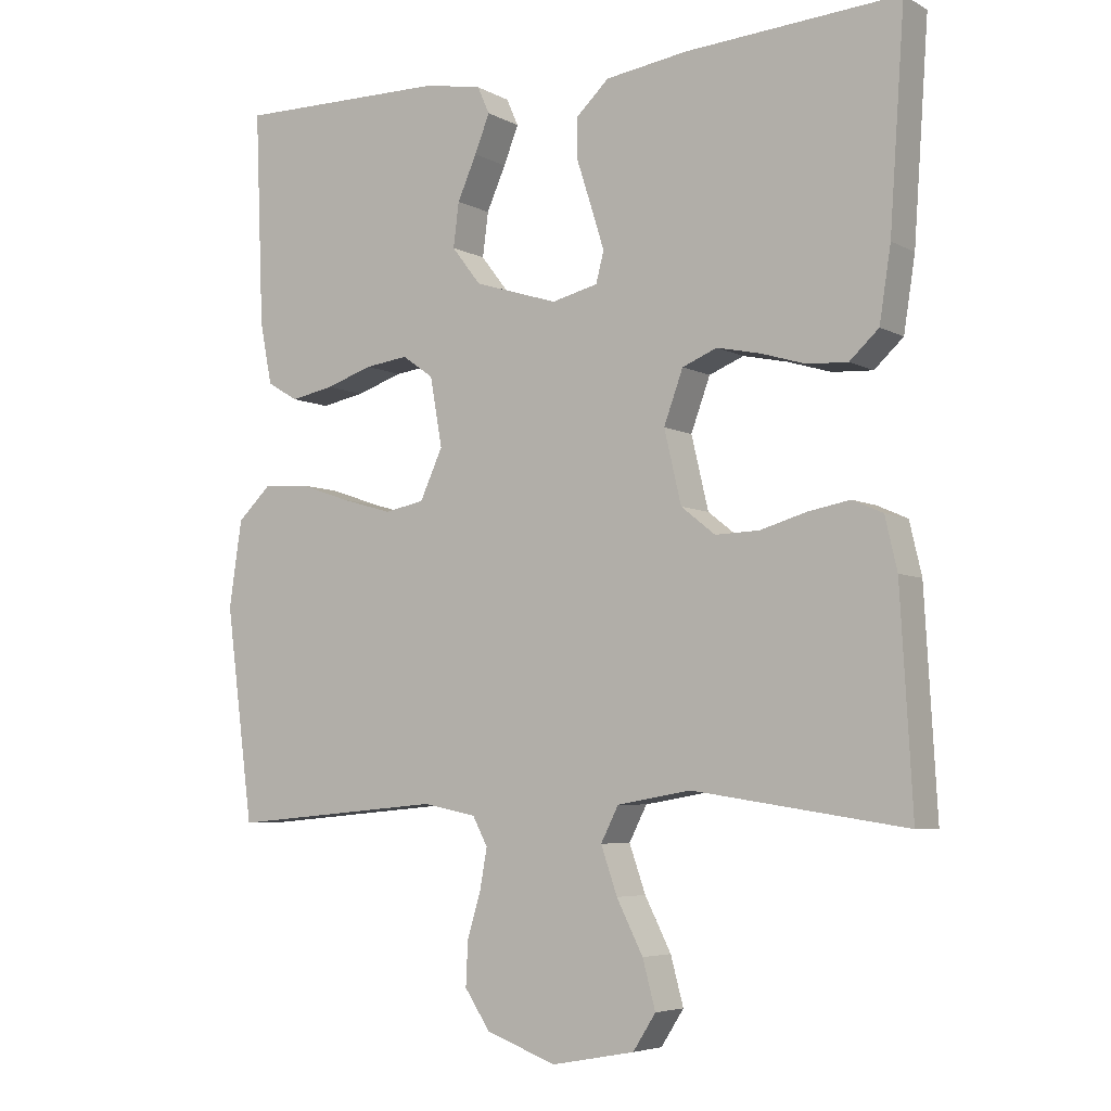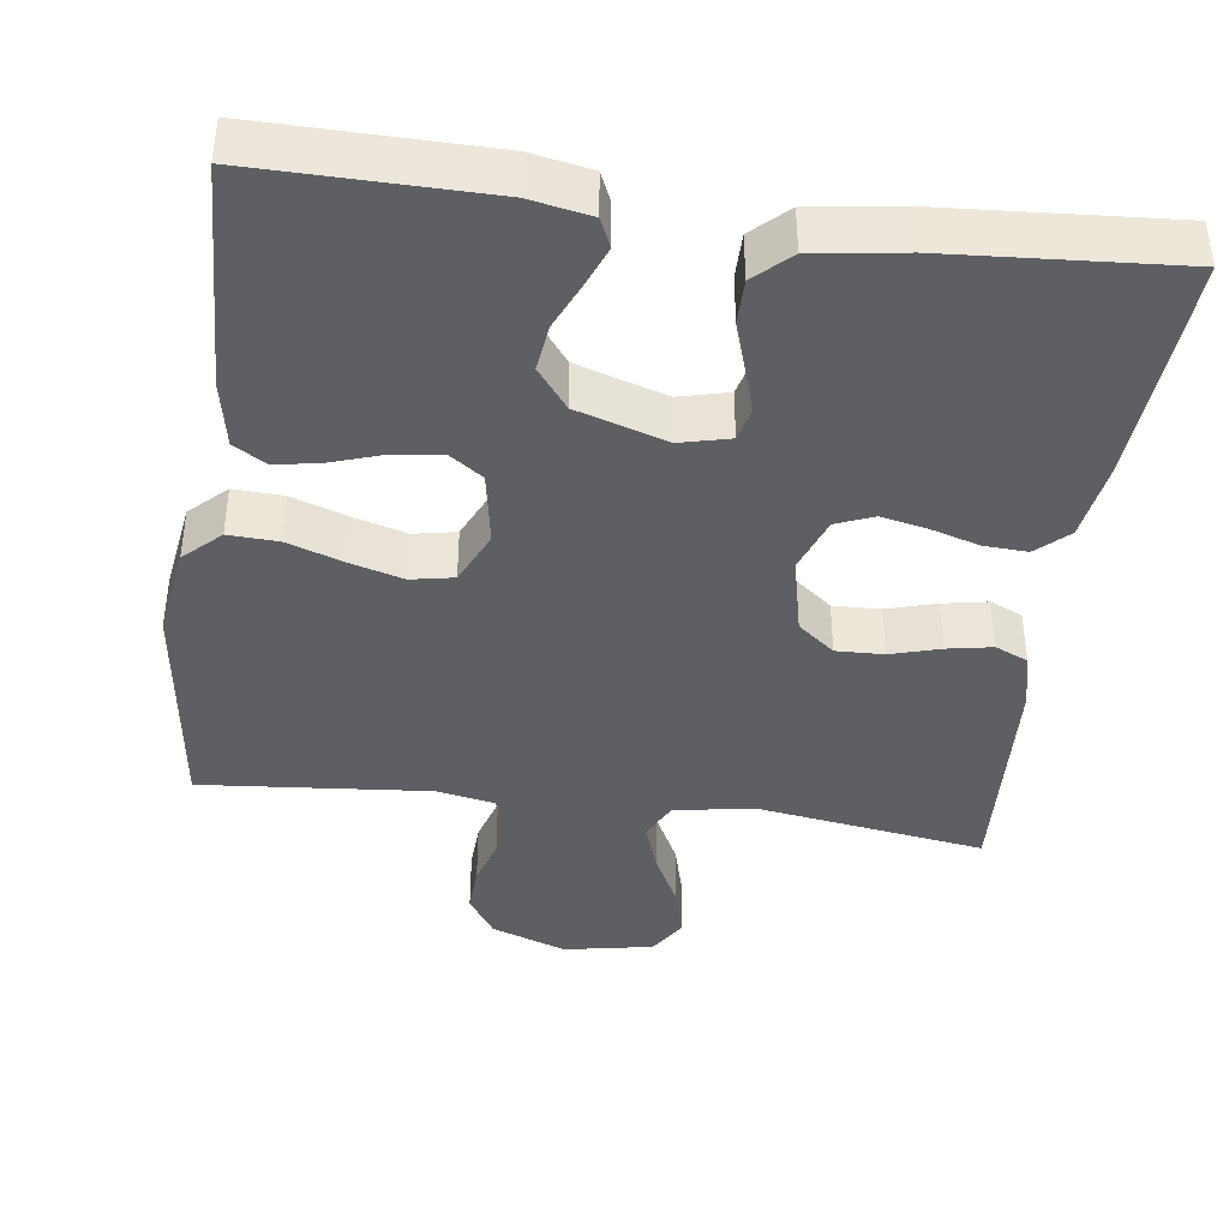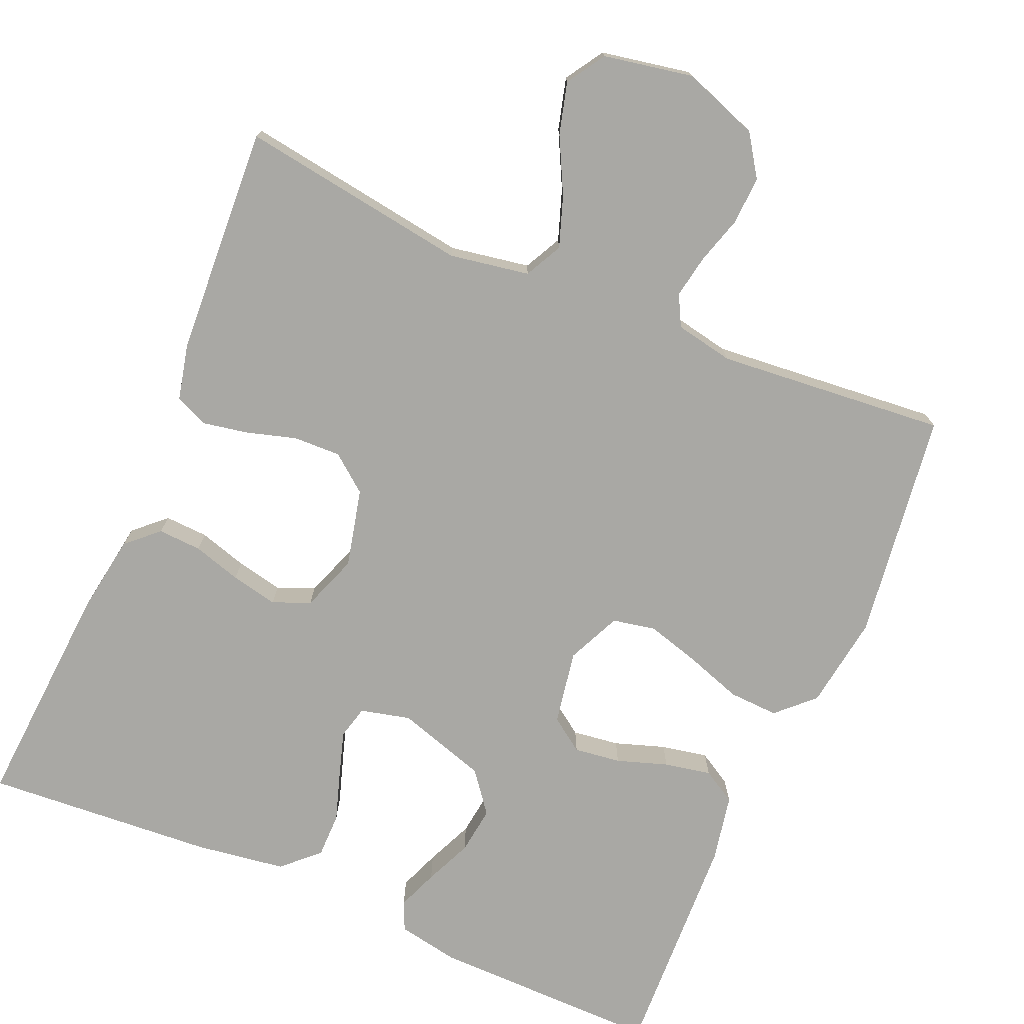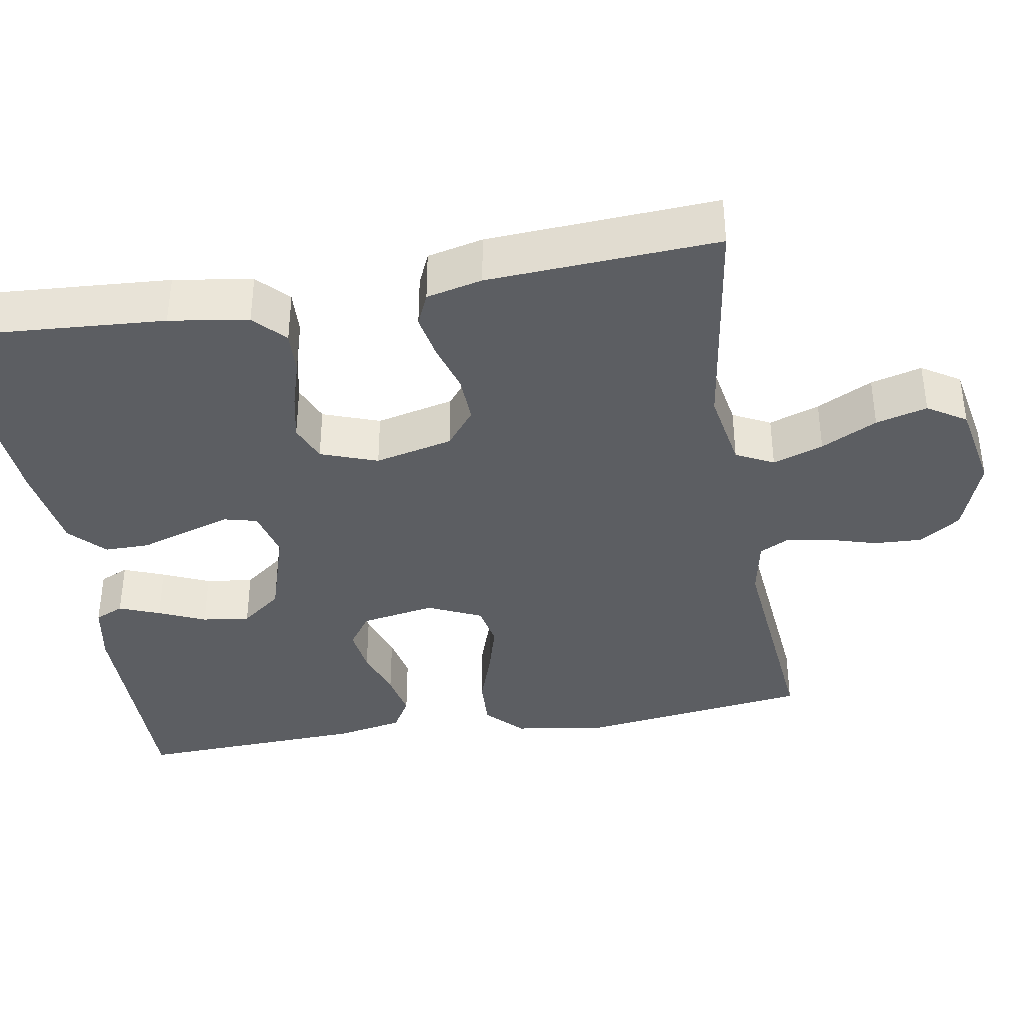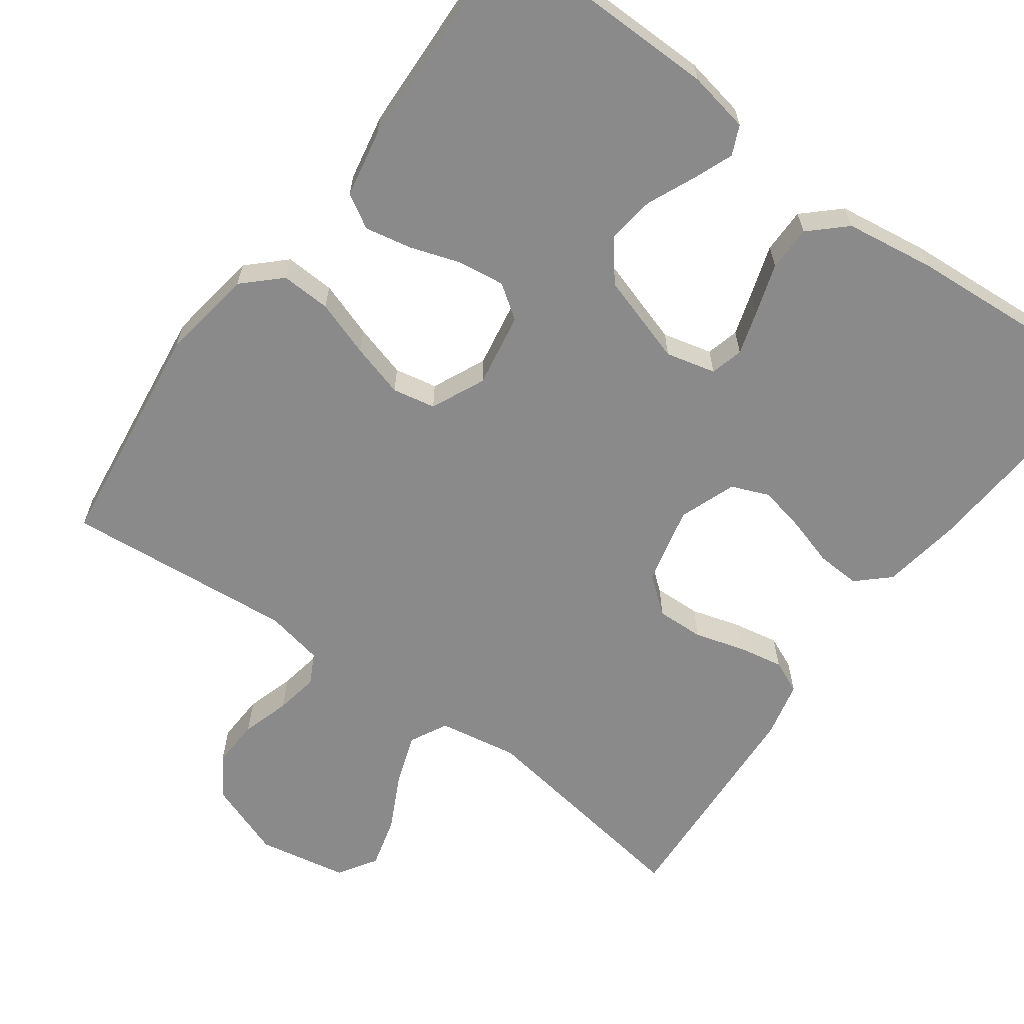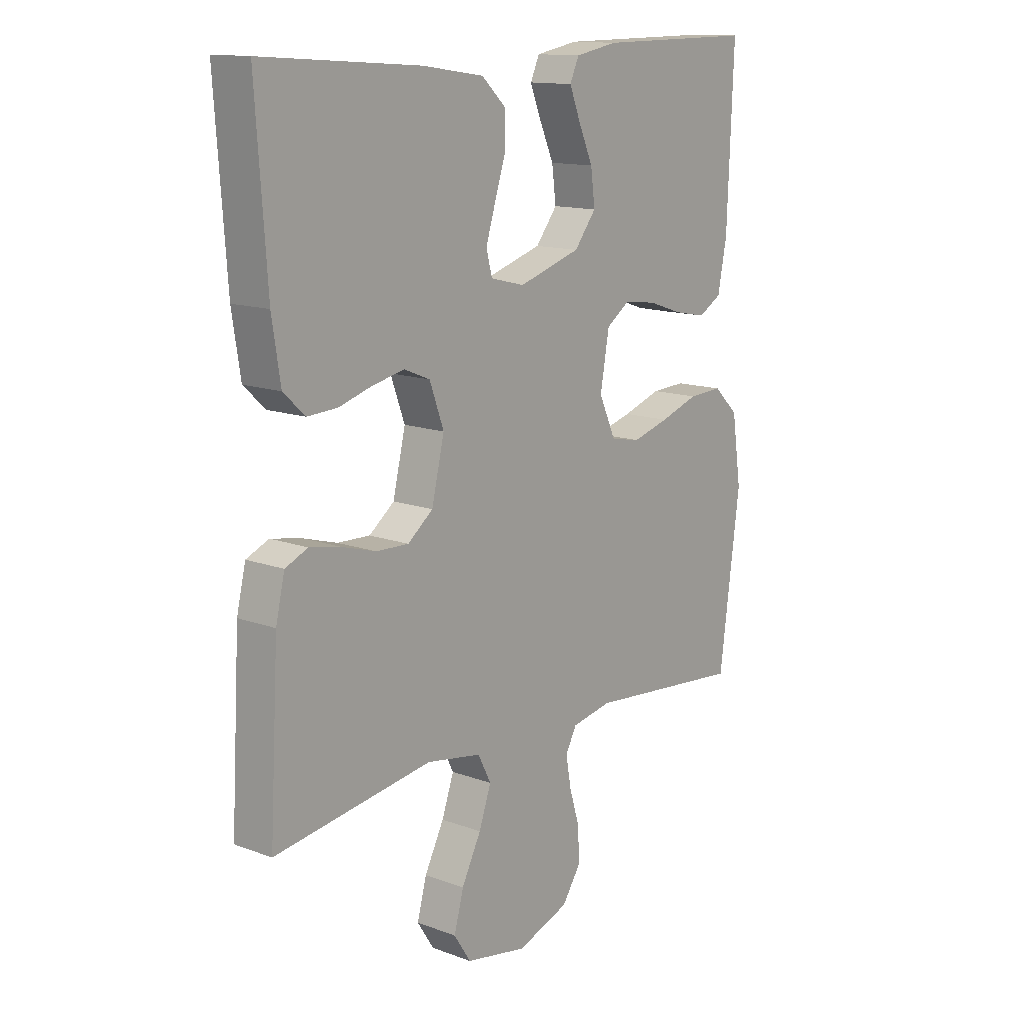
<metadata>
{"format":"obj","ext":"obj","renderer":"f3d","projection":"perspective","resolution":1024,"background":"white","views":[{"elev":-5.4,"azim":32.5,"up":"+Z"},{"elev":-40.7,"azim":-7.7,"up":"+Y"},{"elev":-74.9,"azim":156.8,"up":"+Y"},{"elev":-38.0,"azim":99.8,"up":"+Y"},{"elev":-63.6,"azim":-36.1,"up":"+Y"},{"elev":13.6,"azim":129.7,"up":"+Z"}]}
</metadata>
<code>
v 0.5 0.07 -0.5
v 0.2 0.07 -0.455
v 0.096 0.07 -0.473
v 0.071 0.07 -0.522
v 0.094 0.07 -0.588
v 0.131 0.07 -0.661
v 0.149 0.07 -0.728
v 0.117 0.07 -0.778
v 0 0.07 -0.8
v -0.099 0.07 -0.764
v -0.135 0.07 -0.71
v -0.132 0.07 -0.647
v -0.113 0.07 -0.584
v -0.103 0.07 -0.528
v -0.124 0.07 -0.488
v -0.2 0.07 -0.473
v -0.5 0.07 -0.5
v -0.539 0.07 -0.2
v -0.521 0.07 -0.078
v -0.474 0.07 -0.033
v -0.409 0.07 -0.036
v -0.336 0.07 -0.061
v -0.266 0.07 -0.081
v -0.21 0.07 -0.07
v -0.178 0.07 0
v -0.195 0.07 0.097
v -0.239 0.07 0.128
v -0.3 0.07 0.12
v -0.366 0.07 0.098
v -0.427 0.07 0.086
v -0.471 0.07 0.112
v -0.488 0.07 0.2
v -0.5 0.07 0.5
v -0.2 0.07 0.497
v -0.12 0.07 0.482
v -0.103 0.07 0.444
v -0.124 0.07 0.391
v -0.151 0.07 0.33
v -0.159 0.07 0.268
v -0.118 0.07 0.215
v 0 0.07 0.178
v 0.065 0.07 0.194
v 0.076 0.07 0.237
v 0.058 0.07 0.295
v 0.037 0.07 0.36
v 0.037 0.07 0.419
v 0.083 0.07 0.462
v 0.2 0.07 0.479
v 0.5 0.07 0.5
v 0.479 0.07 0.2
v 0.463 0.07 0.097
v 0.422 0.07 0.059
v 0.365 0.07 0.062
v 0.302 0.07 0.081
v 0.241 0.07 0.094
v 0.192 0.07 0.074
v 0.165 0.07 0
v 0.189 0.07 -0.102
v 0.237 0.07 -0.14
v 0.299 0.07 -0.138
v 0.364 0.07 -0.119
v 0.423 0.07 -0.108
v 0.466 0.07 -0.127
v 0.483 0.07 -0.2
v 0.5 0 -0.5
v 0.2 0 -0.455
v 0.096 0 -0.473
v 0.071 0 -0.522
v 0.094 0 -0.588
v 0.131 0 -0.661
v 0.149 0 -0.728
v 0.117 0 -0.778
v 0 0 -0.8
v -0.099 0 -0.764
v -0.135 0 -0.71
v -0.132 0 -0.647
v -0.113 0 -0.584
v -0.103 0 -0.528
v -0.124 0 -0.488
v -0.2 0 -0.473
v -0.5 0 -0.5
v -0.539 0 -0.2
v -0.521 0 -0.078
v -0.474 0 -0.033
v -0.409 0 -0.036
v -0.336 0 -0.061
v -0.266 0 -0.081
v -0.21 0 -0.07
v -0.178 0 0
v -0.195 0 0.097
v -0.239 0 0.128
v -0.3 0 0.12
v -0.366 0 0.098
v -0.427 0 0.086
v -0.471 0 0.112
v -0.488 0 0.2
v -0.5 0 0.5
v -0.2 0 0.497
v -0.12 0 0.482
v -0.103 0 0.444
v -0.124 0 0.391
v -0.151 0 0.33
v -0.159 0 0.268
v -0.118 0 0.215
v 0 0 0.178
v 0.065 0 0.194
v 0.076 0 0.237
v 0.058 0 0.295
v 0.037 0 0.36
v 0.037 0 0.419
v 0.083 0 0.462
v 0.2 0 0.479
v 0.5 0 0.5
v 0.479 0 0.2
v 0.463 0 0.097
v 0.422 0 0.059
v 0.365 0 0.062
v 0.302 0 0.081
v 0.241 0 0.094
v 0.192 0 0.074
v 0.165 0 0
v 0.189 0 -0.102
v 0.237 0 -0.14
v 0.299 0 -0.138
v 0.364 0 -0.119
v 0.423 0 -0.108
v 0.466 0 -0.127
v 0.483 0 -0.2
f 64 1 2
f 63 64 2
f 62 63 2
f 61 62 2
f 60 61 2
f 59 60 2 3
f 58 59 3 4
f 57 58 4
f 52 53 54
f 51 52 54
f 50 51 54
f 49 50 54
f 48 49 54
f 47 48 54
f 46 47 54
f 45 46 54
f 44 45 54
f 43 44 54 55
f 42 43 55 56
f 36 37 38
f 35 36 38
f 34 35 38
f 33 34 38
f 32 33 38
f 31 32 38
f 30 31 38
f 29 30 38
f 28 29 38
f 27 28 38 39
f 26 27 39 40
f 20 21 22
f 19 20 22
f 18 19 22
f 17 18 22
f 16 17 22
f 15 16 22 23
f 14 15 23 24
f 11 12 13
f 10 11 13
f 9 10 13
f 8 9 13
f 7 8 13
f 6 7 13
f 5 6 13
f 4 5 13 14
f 14 24 25
f 4 14 25
f 57 4 25
f 57 25 26
f 56 57 26
f 42 56 26
f 41 42 26
f 26 40 41
f 66 65 128
f 66 128 127
f 66 127 126
f 66 126 125
f 66 125 124
f 67 66 124 123
f 68 67 123 122
f 68 122 121
f 118 117 116
f 118 116 115
f 118 115 114
f 118 114 113
f 118 113 112
f 118 112 111
f 118 111 110
f 118 110 109
f 118 109 108
f 119 118 108 107
f 120 119 107 106
f 102 101 100
f 102 100 99
f 102 99 98
f 102 98 97
f 102 97 96
f 102 96 95
f 102 95 94
f 102 94 93
f 102 93 92
f 103 102 92 91
f 104 103 91 90
f 86 85 84
f 86 84 83
f 86 83 82
f 86 82 81
f 86 81 80
f 87 86 80 79
f 88 87 79 78
f 77 76 75
f 77 75 74
f 77 74 73
f 77 73 72
f 77 72 71
f 77 71 70
f 77 70 69
f 78 77 69 68
f 89 88 78
f 89 78 68
f 89 68 121
f 90 89 121
f 90 121 120
f 90 120 106
f 90 106 105
f 105 104 90
f 1 65 66 2
f 2 66 67 3
f 3 67 68 4
f 4 68 69 5
f 5 69 70 6
f 6 70 71 7
f 7 71 72 8
f 8 72 73 9
f 9 73 74 10
f 10 74 75 11
f 11 75 76 12
f 12 76 77 13
f 13 77 78 14
f 14 78 79 15
f 15 79 80 16
f 16 80 81 17
f 17 81 82 18
f 18 82 83 19
f 19 83 84 20
f 20 84 85 21
f 21 85 86 22
f 22 86 87 23
f 23 87 88 24
f 24 88 89 25
f 25 89 90 26
f 26 90 91 27
f 27 91 92 28
f 28 92 93 29
f 29 93 94 30
f 30 94 95 31
f 31 95 96 32
f 32 96 97 33
f 33 97 98 34
f 34 98 99 35
f 35 99 100 36
f 36 100 101 37
f 37 101 102 38
f 38 102 103 39
f 39 103 104 40
f 40 104 105 41
f 41 105 106 42
f 42 106 107 43
f 43 107 108 44
f 44 108 109 45
f 45 109 110 46
f 46 110 111 47
f 47 111 112 48
f 48 112 113 49
f 49 113 114 50
f 50 114 115 51
f 51 115 116 52
f 52 116 117 53
f 53 117 118 54
f 54 118 119 55
f 55 119 120 56
f 56 120 121 57
f 57 121 122 58
f 58 122 123 59
f 59 123 124 60
f 60 124 125 61
f 61 125 126 62
f 62 126 127 63
f 63 127 128 64
f 64 128 65 1

</code>
